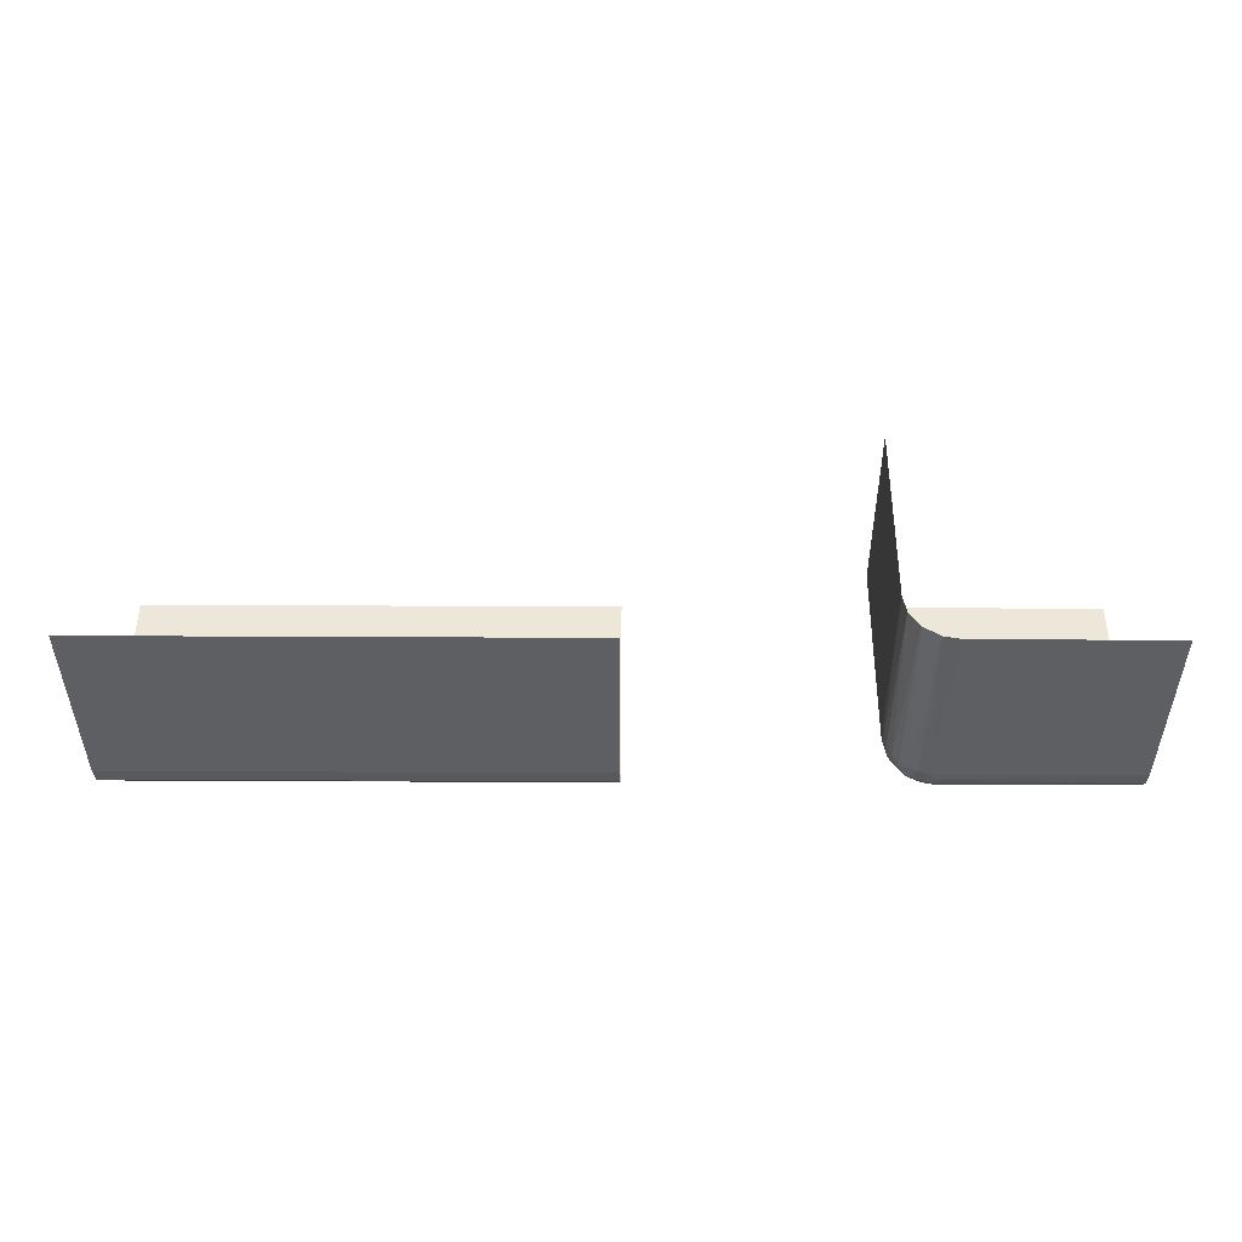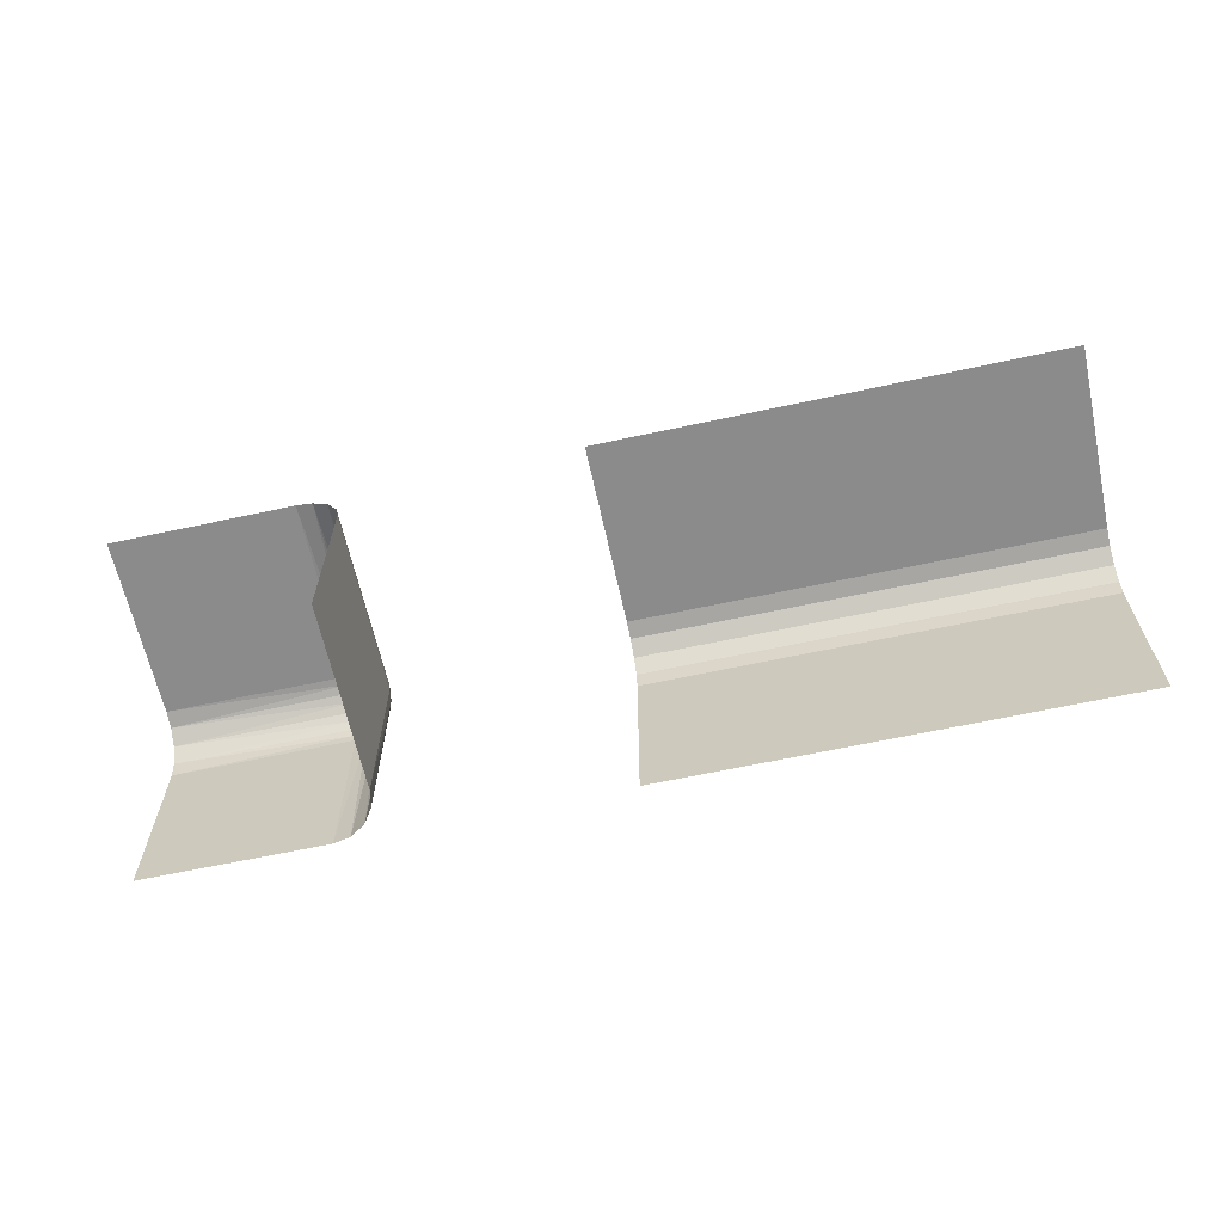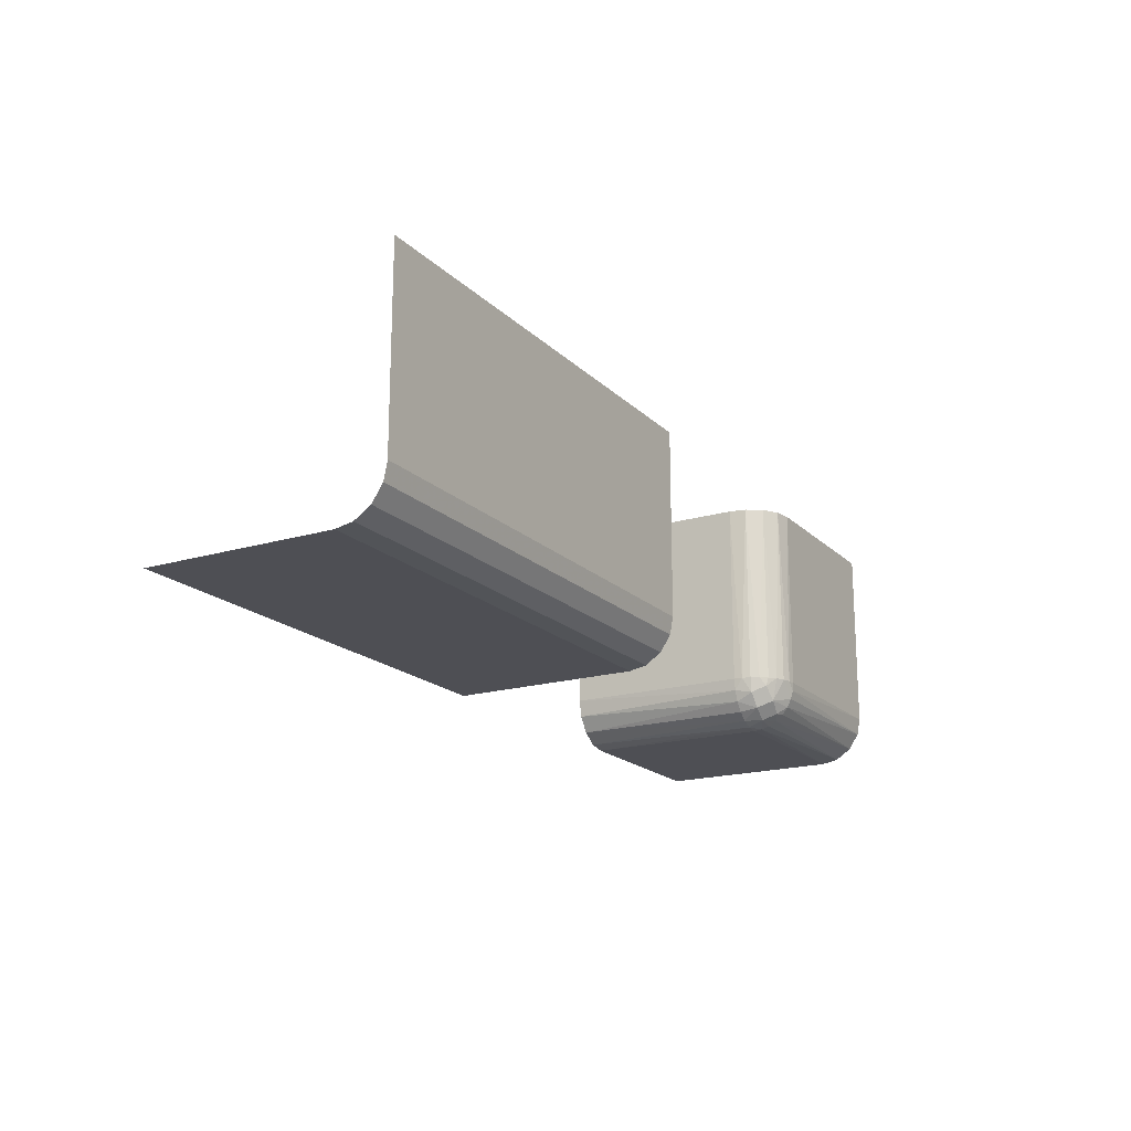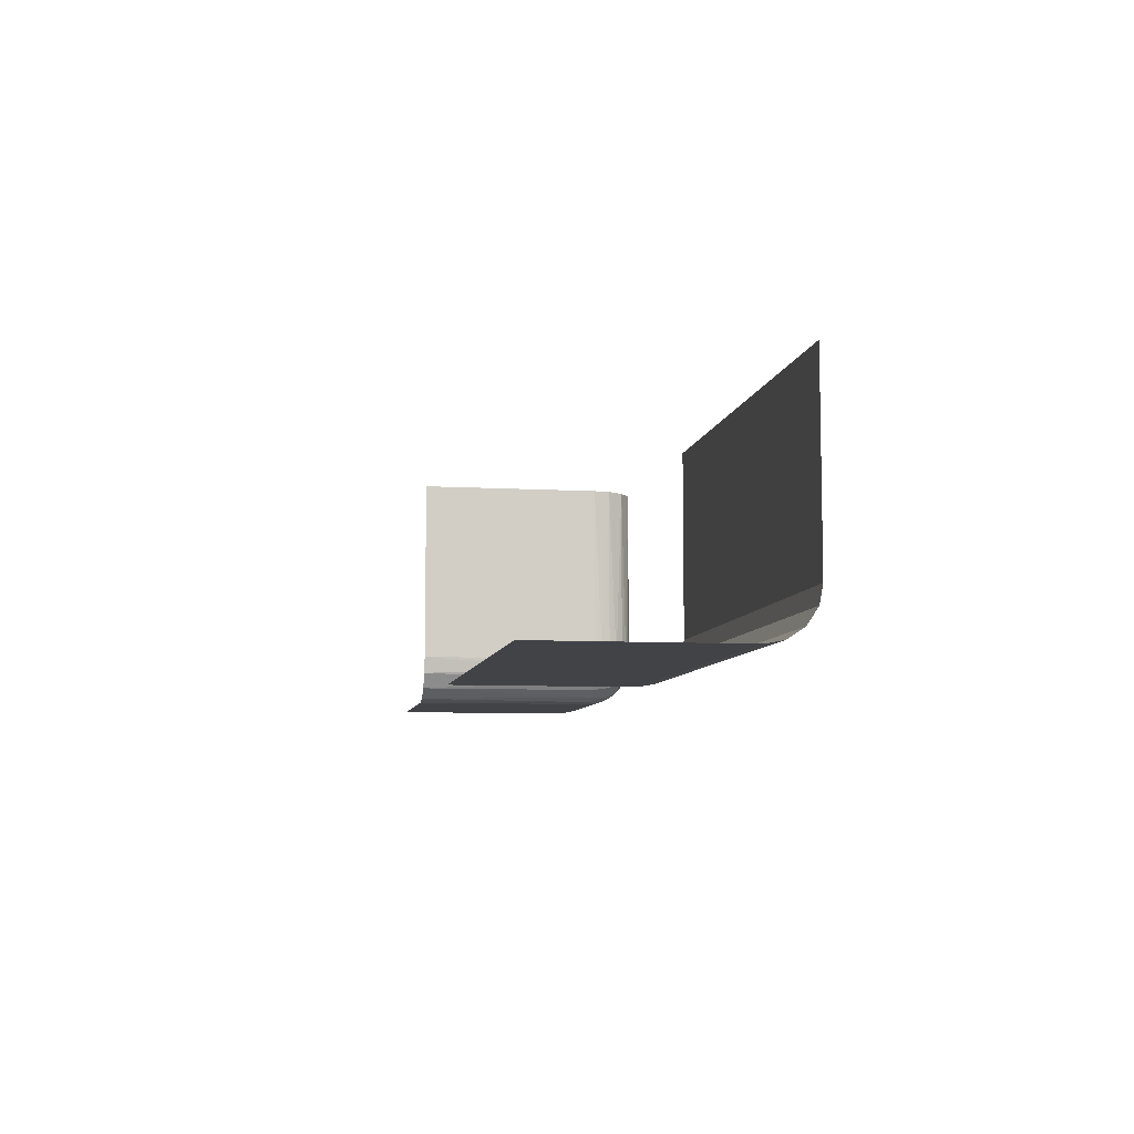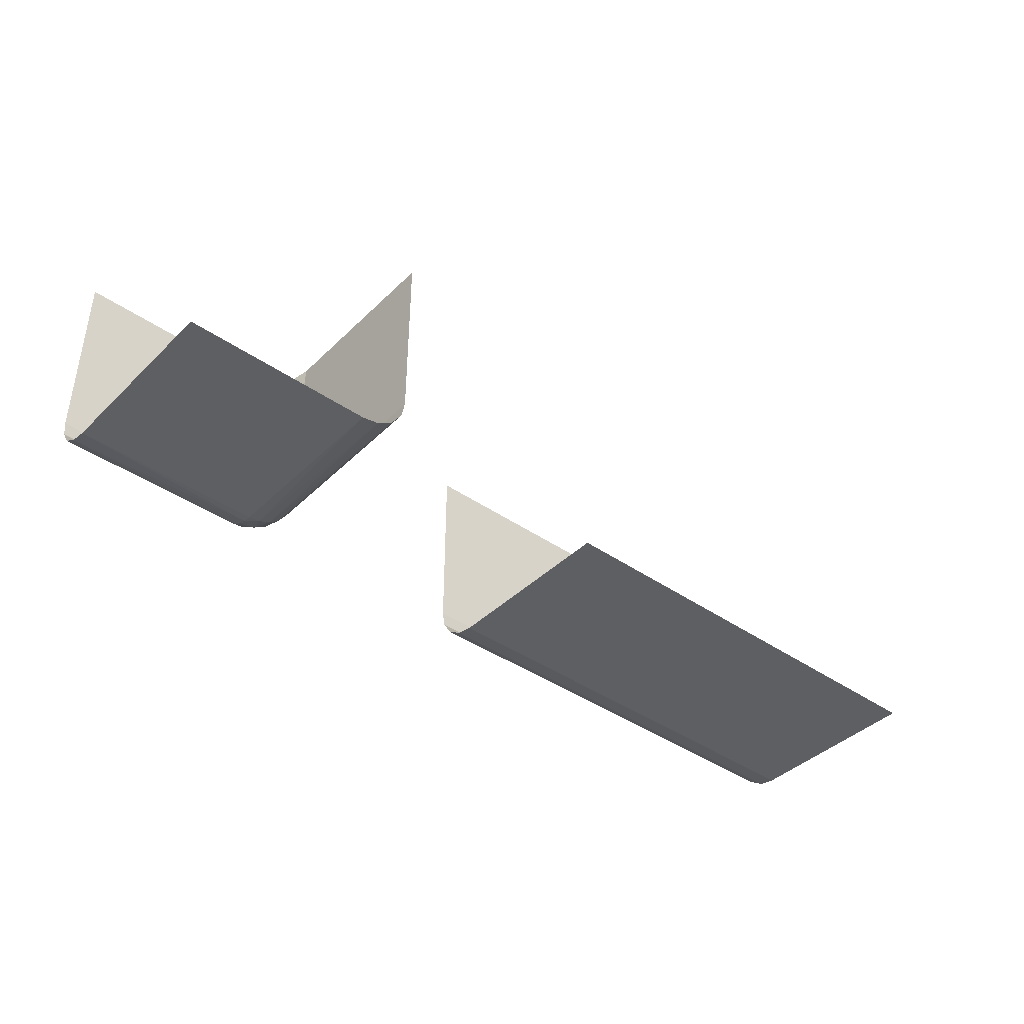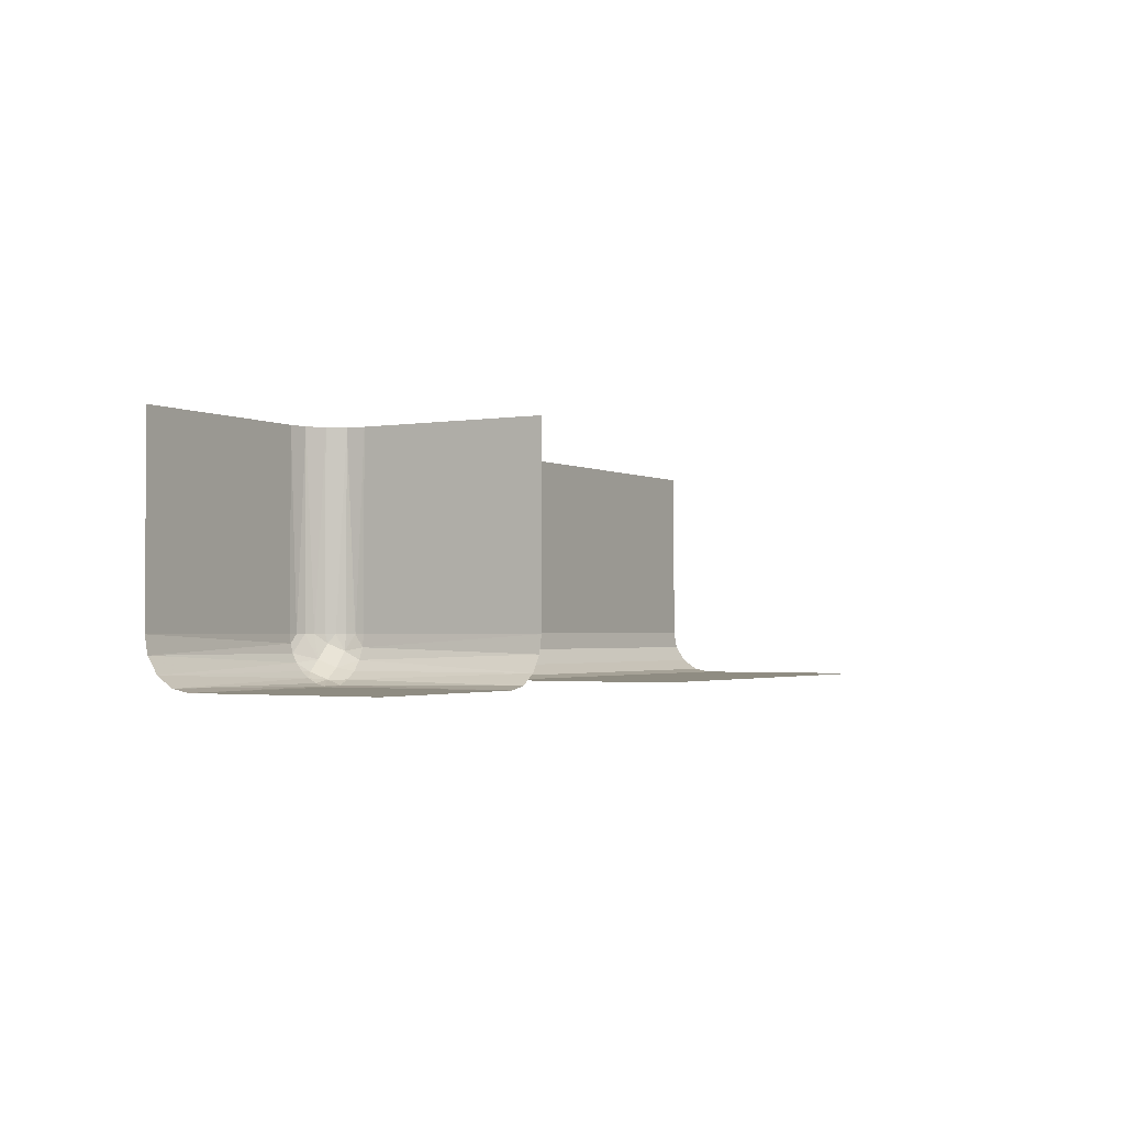
<metadata>
{"format":"obj","ext":"obj","renderer":"f3d","projection":"perspective","resolution":1024,"background":"white","views":[{"elev":49.8,"azim":-179.7,"up":"+Z"},{"elev":-63.9,"azim":12.3,"up":"+Y"},{"elev":-18.3,"azim":120.0,"up":"+Z"},{"elev":-7.5,"azim":80.5,"up":"+Z"},{"elev":-40.6,"azim":-40.4,"up":"+Z"},{"elev":-2.0,"azim":-59.5,"up":"+Z"}]}
</metadata>
<code>
v 0 -0.2646 0.2646
v 0 -0.2535 0.2816
v 0 -0.5 0.25
v 0 -0.3 0.25
v 0 -0.25 0.3
v 0 -0.25 0.5
v 0 -0.2816 0.2535
v -0.2748 -0.2644 0.2755
v -0.2567 -0.3 0.275
v -0.2582 -0.2726 0.3
v -0.275 -0.3 0.2567
v -0.2563 -0.2821 0.2836
v -0.2646 -0.2646 0.3
v -0.2646 -0.2646 0.5
v -0.2646 -0.5 0.2646
v -0.2646 -0.3 0.2646
v -0.2726 -0.2582 0.3
v -0.2671 -0.2806 0.2678
v -0.2517 -0.3 0.2871
v 0.25 -0.5 0.25
v 0.25 -0.25 0.5
v -0.2634 -0.2671 0.2908
v -0.2901 -0.2669 0.2638
v -0.2535 -0.5 0.2816
v -0.2535 -0.2816 0.3
v -0.2535 -0.2816 0.5
v -0.2829 -0.282 0.2566
v -0.2909 -0.2508 0.3
v -0.5 -0.2646 0.2646
v -0.5 -0.2535 0.2816
v -0.5 -0.5 0.25
v -0.5 -0.3 0.25
v -0.5 -0.25 0.4
v -0.5 -0.25 0.3
v -0.5 -0.25 0.5
v -0.5 -0.2816 0.2535
v -0.5 -0.4 0.25
v -0.3 -0.2582 0.2726
v -0.3 -0.2646 0.2646
v -0.3 -0.2726 0.2582
v -0.3 -0.2535 0.2816
v -0.3 -0.2909 0.2508
v -0.3 -0.5 0.25
v -0.3 -0.3 0.25
v -0.3 -0.2508 0.2909
v -0.3 -0.25 0.3
v -0.3 -0.25 0.5
v -0.3 -0.2816 0.2535
v 0.5 -0.2646 0.2646
v 0.5 -0.2535 0.2816
v 0.5 -0.5 0.25
v 0.5 -0.3 0.25
v 0.5 -0.25 0.3
v 0.5 -0.25 0.5
v 0.5 -0.2816 0.2535
v -0.2871 -0.3 0.2517
v -0.2508 -0.2909 0.3
v -0.25 -0.5 0.4
v -0.25 -0.5 0.3
v -0.25 -0.5 0.5
v -0.25 -0.3 0.3
v -0.25 -0.3 0.5
v -0.25 -0.4 0.5
v -0.2816 -0.2535 0.3
v -0.2816 -0.2535 0.5
v -0.2816 -0.5 0.2535
v -0.4 -0.5 0.25
v -0.4 -0.25 0.5
f 46 47 68
f 33 46 68
f 68 35 33
f 46 33 34
f 62 57 61
f 26 25 57
f 14 13 10
f 65 64 17
f 17 13 14
f 10 25 26
f 26 14 10
f 14 65 17
f 47 46 28
f 28 65 47
f 28 64 65
f 62 26 57
f 8 23 18
f 22 8 12
f 42 44 56
f 27 56 11
f 27 48 42
f 27 11 18
f 42 56 27
f 12 9 19
f 57 19 61
f 19 57 12
f 10 12 25
f 12 57 25
f 18 16 9
f 48 27 40
f 23 39 40
f 38 39 23
f 41 38 8
f 64 45 41
f 38 23 8
f 46 45 28
f 10 22 12
f 17 8 22
f 13 22 10
f 64 8 17
f 17 22 13
f 64 41 8
f 64 28 45
f 23 40 27
f 67 37 31
f 44 32 37
f 44 67 43
f 37 67 44
f 63 58 60
f 61 59 58
f 61 63 62
f 58 63 61
f 24 59 19
f 15 24 9
f 66 15 11
f 43 66 56
f 24 19 9
f 66 11 56
f 34 45 46
f 30 41 45
f 29 39 38
f 36 48 40
f 40 39 29
f 38 41 30
f 30 29 38
f 29 36 40
f 32 44 42
f 36 32 42
f 34 30 45
f 23 27 18
f 8 18 12
f 11 16 18
f 18 9 12
f 59 61 19
f 15 9 16
f 15 16 11
f 43 56 44
f 36 42 48
f 21 5 53
f 53 54 21
f 5 21 6
f 52 20 51
f 3 20 4
f 52 4 20
f 7 4 52
f 2 1 49
f 5 2 50
f 1 7 55
f 7 52 55
f 2 49 50
f 5 50 53
f 1 55 49

</code>
